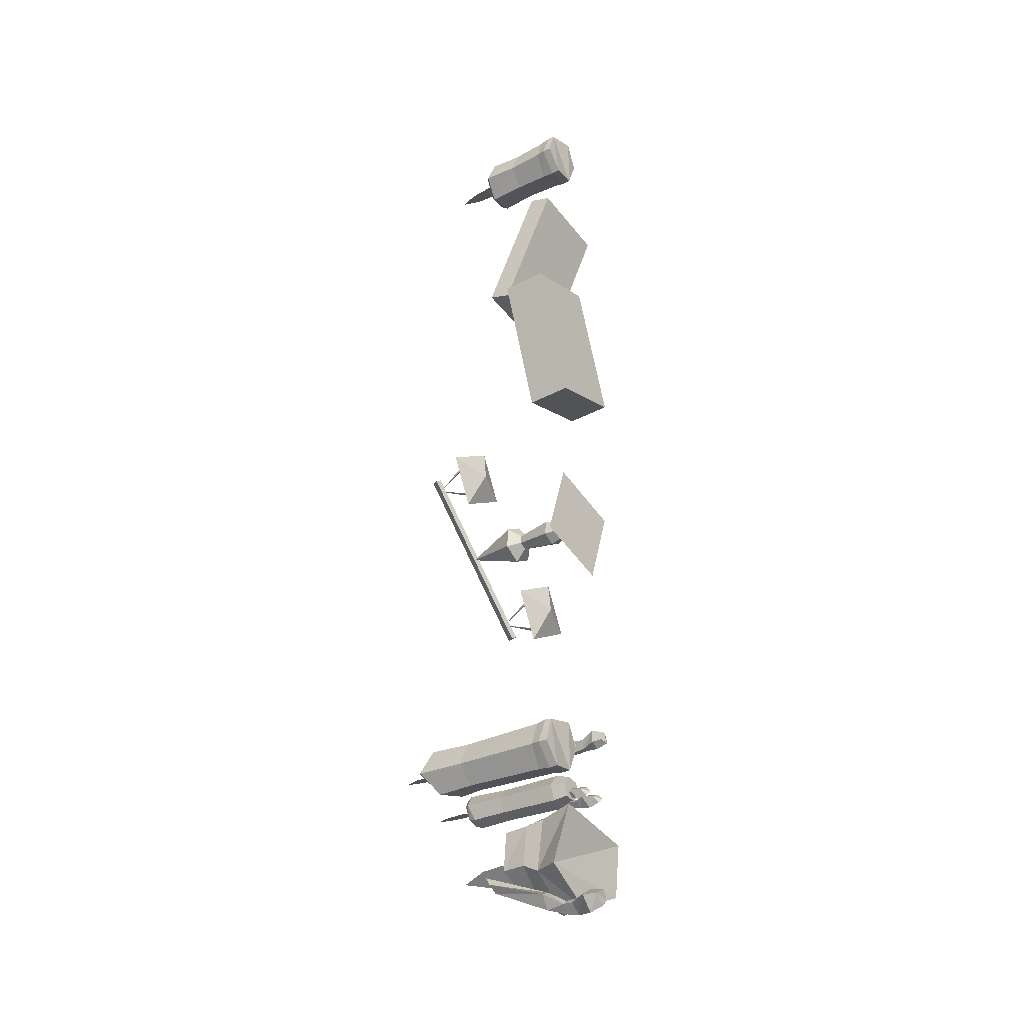
<metadata>
{"format":"obj","ext":"obj","renderer":"f3d","projection":"perspective","resolution":1024,"background":"white","views":[{"elev":-29.5,"azim":-54.1,"up":"+Z"}]}
</metadata>
<code>
g library_cliff_basic_L_z4_decoration_c_mesh
v 1.06 14.42 6.519
v 0.8006 13.47 6.823
v 0.8723 13.47 6.859
v 1.125 13.45 6.165
v 1.202 13.45 6.203
v 1.202 13.45 6.107
v 1.125 13.45 6.165
v 1.202 13.45 6.107
v 1.06 14.42 6.519
v 0.8006 13.47 6.913
v 0.8006 13.47 6.823
v 0.8723 13.47 6.859
v 1.06 14.42 6.519
v 1.202 13.45 6.107
v 1.202 13.45 6.203
v -0.2692 15.09 9.271
v -0.5287 14.14 9.574
v -0.457 14.14 9.61
v -0.2042 14.12 8.916
v -0.1275 14.12 8.954
v -0.1274 14.12 8.858
v -0.2042 14.12 8.916
v -0.1274 14.12 8.858
v -0.2692 15.09 9.271
v -0.5288 14.14 9.664
v -0.5287 14.14 9.574
v -0.457 14.14 9.61
v -0.2692 15.09 9.271
v -0.1274 14.12 8.858
v -0.1275 14.12 8.954
v 0.2899 12.43 2.215
v 0.6684 12.43 2.33
v 0.5123 12.43 2.163
v 0.6023 12.43 2.548
v 0.2238 12.43 2.433
v 0.3799 12.43 2.6
v 0.5918 12.14 3.133
v 0.6669 12.17 3.239
v 0.6917 12.3 3.27
v 0.5877 12.3 3.102
v 0.5846 12.46 3.267
v 0.5093 12.74 3.156
v 0.3007 12.36 2.694
v 0.1698 12.28 3.566
v 0.4871 12.35 3.168
v -0.3339 12.33 3.49
v -0.2029 12.3 2.618
v -0.5203 12.31 3.016
v 0.4229 12.35 7.69
v 0.5359 12.68 7.636
v 0.2992 12.7 7.518
v 0.2879 12.35 7.623
v 0.0783 12.71 7.664
v 0.1618 12.36 7.706
v 0.09413 12.7 7.929
v 0.1708 12.35 7.857
v 0.3309 12.68 8.047
v 0.3059 12.35 7.924
v 0.5518 12.68 7.901
v 0.432 12.34 7.841
v 0.5359 12.68 7.636
v 0.4229 12.35 7.69
v -0.1947 12.06 8.72
v 1.175 12 8.212
v 0.7575 12.06 6.812
v -0.6117 12.12 7.32
v 0.7575 12.06 6.812
v 0.4229 12.35 7.69
v 0.2879 12.35 7.623
v 0.1618 12.36 7.706
v -0.6117 12.12 7.32
v 0.1708 12.35 7.857
v -0.1947 12.06 8.72
v 0.3059 12.35 7.924
v 0.432 12.34 7.841
v 1.175 12 8.212
v 0.4229 12.35 7.69
v 0.7575 12.06 6.812
v 0.5518 12.68 7.901
v 0.4832 13.38 7.713
v 0.5359 12.68 7.636
v 0.4926 13.37 7.87
v 0.3309 12.68 8.047
v 0.3614 13.38 7.957
v 0.09413 12.7 7.929
v 0.2208 13.39 7.887
v 0.0783 12.71 7.664
v 0.2114 13.39 7.73
v 0.2992 12.7 7.518
v 0.3426 13.39 7.643
v 0.5359 12.68 7.636
v 0.4832 13.38 7.713
v 0.4926 13.37 7.87
v 0.6877 13.56 7.589
v 0.4832 13.38 7.713
v 0.7111 13.54 7.979
v 0.3614 13.38 7.957
v 0.3851 13.56 8.195
v 0.2208 13.39 7.887
v 0.03581 13.58 8.021
v 0.2114 13.39 7.73
v 0.01245 13.59 7.631
v 0.3426 13.39 7.643
v 0.3384 13.58 7.415
v 0.4832 13.38 7.713
v 0.6877 13.56 7.589
v 0.7111 13.54 7.979
v 0.4227 14.71 7.834
v 0.6877 13.56 7.589
v 0.3851 13.56 8.195
v 0.03581 13.58 8.021
v 0.01245 13.59 7.631
v 0.3384 13.58 7.415
v 0.6877 13.56 7.589
v 1.207 14.41 6.224
v 1.12 14.28 6.216
v 1.251 14.27 6.281
v -0.3117 15.07 9.517
v -0.4422 15.08 9.452
v -0.3117 15.07 9.517
v 1.207 14.41 6.224
v 1.251 14.27 6.281
v -0.3551 15.22 9.46
v -0.4422 15.08 9.452
v 1.12 14.28 6.216
v 1.207 14.41 6.224
v -0.5279 14.17 8.545
v -0.3179 13.89 9.209
v 0.3652 14.11 8.991
v -0.9746 14.17 9.44
v -0.08144 14.11 9.886
v -0.3179 13.89 9.209
v 0.3652 14.11 8.991
v -0.5279 14.17 8.545
v 0.777 13.49 5.842
v 0.9869 13.22 6.506
v 1.67 13.44 6.288
v 0.3303 13.5 6.737
v 1.223 13.44 7.183
v 0.9869 13.22 6.506
v 1.67 13.44 6.288
v 0.777 13.49 5.842
v -0.7687 13.01 13.12
v -0.3682 12.23 15.64
v 1.248 12.27 15.39
v 0.8479 13.05 12.87
v -0.3611 12.66 15.77
v -0.7616 13.44 13.25
v 0.855 13.48 13.01
v 1.255 12.7 15.52
v -0.7616 13.44 13.25
v -0.7687 13.01 13.12
v 0.8479 13.05 12.87
v 0.855 13.48 13.01
v -0.7616 13.44 13.25
v -0.3611 12.66 15.77
v -0.3682 12.23 15.64
v -0.7687 13.01 13.12
v -0.1863 11.98 10.69
v -0.8311 12.15 13.27
v 0.7553 12.22 13.66
v 1.4 12.05 11.08
v -0.8555 12.96 13.22
v -0.2107 12.8 10.63
v 1.376 12.87 11.03
v 0.7309 13.03 13.61
v -0.2107 12.8 10.63
v -0.1863 11.98 10.69
v 1.4 12.05 11.08
v 1.376 12.87 11.03
v -0.2107 12.8 10.63
v -0.8555 12.96 13.22
v -0.8311 12.15 13.27
v -0.1863 11.98 10.69
v 0.3007 12.11 16.52
v 0.1698 12.03 17.39
v 0.4871 12.09 17
v -0.3339 12.08 17.32
v -0.2029 12.05 16.45
v -0.5203 12.06 16.84
v 1.07 12.81 1.442
v 0.4771 13.21 1.874
v 1.045 13.21 1.414
v 0.9313 13.08 0.6927
v 0.4684 12.73 1.929
v -0.3105 13.37 1.521
v -0.3395 12.9 1.545
v -0.4046 13.35 0.7836
v -0.46 12.88 0.7806
v 0.1635 13.23 0.3242
v 0.1415 12.95 0.2942
v 0.9494 12.8 0.6782
v 0.4405 12.58 2.037
v -0.341 12.53 1.598
v 1.211 12.27 1.414
v -0.4953 12.55 0.62
v 1.056 12.17 0.436
v 0.2749 12.54 -0.002915
v 0.1258 12.04 0.0421
v 1.087 11.95 0.4116
v 1.247 11.96 1.428
v -0.7545 12.03 0.603
v -0.5142 11.85 1.706
v 0.4465 12.53 2.076
v 0.2238 12.43 2.433
v 0.2899 12.43 2.215
v 0.2381 12.69 2.16
v 0.1499 12.7 2.451
v 0.3799 12.43 2.6
v 0.3579 12.69 2.673
v 0.6023 12.43 2.548
v 0.5343 12.69 2.09
v 0.5123 12.43 2.163
v 0.17 13.83 2.446
v 0.6541 12.7 2.603
v 0.6684 12.43 2.33
v 0.7423 12.69 2.312
v 0.3639 13.83 2.653
v 0.64 13.83 2.588
v 0.7222 13.83 2.317
v 0.5283 13.83 2.11
v 0.2522 13.83 2.175
v 0.1484 14.6 2.451
v 0.3544 14.66 2.684
v 0.6552 14.57 2.605
v 0.7438 14.6 2.312
v 0.5347 14.51 2.089
v 0.237 14.5 2.158
v 0.3694 14.75 2.635
v 0.6198 14.72 2.567
v 0.1988 14.68 2.439
v 0.6934 14.72 2.324
v 0.2724 14.64 2.196
v 0.5197 14.68 2.138
v -0.4046 13.35 0.7836
v 0.1828 13.27 0.4464
v -0.2891 13.4 0.828
v 0.1635 13.23 0.3242
v -0.3105 13.37 1.521
v 0.8351 13.14 0.7705
v -0.2143 13.42 1.443
v 0.9313 13.08 0.6927
v 0.4771 13.21 1.874
v 0.9297 13.24 1.37
v 0.3718 13.38 1.645
v 1.045 13.21 1.414
v 0.2235 12.35 2.044
v 0.2733 12.35 2.087
v 0.2776 12.18 2.082
v 0.2212 12.18 2.031
v 0.328 12.35 1.962
v 0.3991 12.18 2.019
v 0.3773 12.35 2.074
v 0.3429 12.18 1.935
v 0.3141 11.94 2.124
v 0.1726 12.04 2.076
v 0.4513 11.94 2.022
v 0.2929 11.94 1.883
v 0.3074 11.75 2.083
v 0.2147 11.83 2.049
v 0.3919 11.73 2.02
v 0.2888 11.75 1.93
v 0.3141 12.41 2.284
v 0.3639 12.41 2.327
v 0.3682 12.23 2.322
v 0.3118 12.23 2.271
v 0.4186 12.41 2.202
v 0.4897 12.23 2.259
v 0.4679 12.41 2.314
v 0.4335 12.23 2.176
v 0.4047 12.25 2.364
v 0.2632 12.36 2.316
v 0.5419 12.25 2.262
v 0.3834 12.25 2.123
v 0.398 12.06 2.323
v 0.3053 12.14 2.289
v 0.4825 12.04 2.261
v 0.3794 12.06 2.17
v -0.2029 12.3 2.618
v 0.3007 12.36 2.694
v 0.3083 12.51 2.684
v -0.2074 12.47 2.607
v -0.5203 12.31 3.016
v 0.4991 12.47 3.169
v 0.4871 12.35 3.168
v -0.5323 12.48 3.015
v -0.3339 12.33 3.49
v 0.1743 12.49 3.577
v 0.1698 12.28 3.566
v -0.3415 12.46 3.5
v 0.4681 12.66 3.165
v 0.2888 12.68 2.709
v -0.1959 12.7 2.636
v -0.5013 12.65 3.019
v -0.3219 12.66 3.475
v 0.1628 12.68 3.548
v 0.433 14.33 3.159
v 0.2667 14.35 2.736
v -0.1829 14.29 2.669
v -0.4662 14.32 3.024
v -0.2998 14.29 3.448
v 0.1498 14.35 3.515
v 0.4681 14.85 3.165
v 0.2888 14.84 2.709
v -0.1959 14.99 2.636
v -0.5181 15.24 3.017
v -0.3219 15.09 3.475
v 0.1628 14.92 3.548
v 0.2371 14.95 2.774
v -0.1655 15.06 2.713
v 0.386 14.98 3.152
v -0.436 15.31 3.029
v 0.1324 15.01 3.471
v -0.2702 15.21 3.41
v -0.2029 12.05 16.45
v 0.3007 12.11 16.52
v 0.3083 12.26 16.51
v -0.2074 12.21 16.43
v -0.5203 12.06 16.84
v 0.4991 12.22 17
v 0.4871 12.09 17
v -0.5323 12.23 16.84
v -0.3339 12.08 17.32
v 0.1743 12.24 17.4
v 0.1698 12.03 17.39
v -0.3415 12.21 17.33
v 0.4681 12.41 16.99
v 0.2888 12.42 16.54
v -0.1959 12.45 16.46
v -0.5013 12.4 16.85
v -0.3219 12.41 17.3
v 0.1628 12.42 17.38
v 0.433 13.15 16.99
v 0.2667 13.16 16.56
v -0.1829 13.1 16.5
v -0.4662 13.13 16.85
v -0.2998 13.1 17.28
v 0.1498 13.16 17.34
v 0.4681 13.91 16.99
v 0.2888 13.81 16.54
v -0.1959 13.8 16.46
v -0.5181 13.74 16.84
v -0.3219 13.71 17.3
v 0.1628 13.88 17.38
v 0.2371 13.92 16.6
v -0.1655 13.87 16.54
v 0.386 14.04 16.98
v -0.436 13.81 16.86
v 0.1324 13.98 17.3
v -0.2702 13.83 17.24
v 0.1988 14.68 2.439
v 0.2724 14.64 2.196
v 0.3288 14.41 2.256
v 0.2791 14.55 2.42
v 0.3694 14.75 2.635
v 0.4958 14.37 2.217
v 0.5197 14.68 2.138
v 0.3964 14.46 2.546
v 0.6198 14.72 2.567
v 0.4461 14.44 2.381
v 0.6131 14.46 2.342
v 0.6934 14.72 2.324
v 0.5634 14.48 2.507
v -0.2891 13.4 0.828
v 0.1828 13.27 0.4464
v 0.1828 13.21 0.4464
v -0.2891 13.39 0.828
v -0.2143 13.42 1.443
v 0.8351 12.98 0.7705
v 0.8351 13.14 0.7705
v -0.1946 13.37 1.427
v 0.3718 13.38 1.645
v 0.2773 13.23 1.046
v 0.9297 13.11 1.37
v 0.9297 13.24 1.37
v 0.3718 13.26 1.645
v -0.1655 15.06 2.713
v 0.2371 14.95 2.774
v 0.2371 14.75 2.774
v -0.1655 14.99 2.713
v -0.436 15.31 3.029
v 0.386 14.71 3.152
v 0.386 14.98 3.152
v -0.4192 15 3.032
v -0.2702 15.21 3.41
v -0.01657 14.78 3.092
v 0.1324 14.81 3.471
v 0.1324 15.01 3.471
v -0.2702 14.83 3.41
v -0.1655 13.87 16.54
v 0.2371 13.92 16.6
v 0.2371 13.56 16.6
v -0.1655 13.8 16.54
v -0.436 13.81 16.86
v 0.386 13.52 16.98
v 0.386 14.04 16.98
v -0.4192 13.81 16.86
v -0.2702 13.83 17.24
v -0.01657 13.59 16.92
v 0.1324 13.63 17.3
v 0.1324 13.98 17.3
v -0.2702 13.64 17.24
v -0.1121 11.45 -0.1007
v 0.07838 11.5 0.04953
v 0.1682 11.71 0.06494
v -0.121 11.71 -0.1819
v -0.2433 11.5 0.09804
v -0.08068 11.45 0.1901
v -0.3534 11.71 0.08294
v -0.08136 11.71 0.2506
v 0.02939 12.04 -0.1361
v 0.1316 12.04 0.01623
v -0.1919 12.04 0.03788
v -0.08946 12.04 0.1302
v -0.02225 12.21 -0.1102
v 0.09952 12.21 0.04713
v -0.2115 12.21 0.03569
v -0.1208 12.21 0.1135
v -0.1672 12.56 0.3118
v 0.002038 12.56 0.2155
v -0.186 12.56 -0.008774
v -0.3333 12.56 0.2407
v -0.2791 13.84 0.782
v -0.0516 13.7 0.6536
v -0.3479 13.7 0.6164
v -0.2304 13.67 0.4788
v 0.6073 11.75 3.308
v 0.442 11.7 3.335
v 0.3943 11.92 3.389
v 0.6482 11.92 3.349
v 0.5535 11.7 3.146
v 0.4492 11.75 3.206
v 0.5609 11.92 3.085
v 0.406 11.92 3.181
v 0.5737 12.17 3.299
v 0.4513 12.17 3.286
v 0.5789 12.17 3.11
v 0.4874 12.17 3.124
v 0.5931 12.35 3.294
v 0.4646 12.35 3.31
v 0.5984 12.35 3.099
v 0.5033 12.35 3.115
v 0.5245 12.65 3.29
v 0.3859 12.65 3.355
v 0.429 12.65 3.106
v 0.5301 12.65 3.086
v 0.4015 14.33 3.326
v 0.5252 14.33 3.295
v 0.4143 14.33 3.097
v 0.5315 14.33 3.066
v 0.4263 15.07 3.108
v 0.4157 15 3.297
v 0.5184 15 3.095
v 0.5035 14.88 3.267
v 0.4461 14.86 2.381
v 0.3559 14.71 2.368
v 0.4461 14.62 2.381
v 0.5363 14.71 2.395
v 0.3416 14.86 2.366
v 0.2948 14.86 2.359
v 0.3254 15.22 2.363
v 0.5455 14.86 2.396
v 0.5974 14.86 2.404
v 0.5667 15.22 2.4
v 0.4461 15.11 2.381
v 0.3834 15.15 2.372
v 0.4461 15.54 2.381
v 0.5057 15.15 2.39
v 0.4461 15.3 2.381
v 0.2758 13.49 0.9557
v 0.1672 13.22 1.045
v 0.2758 13.07 0.9557
v 0.3844 13.22 0.8661
v 0.1499 13.49 1.06
v 0.09367 13.5 1.106
v 0.1318 14.21 1.075
v 0.3955 13.49 0.8569
v 0.4579 13.5 0.8054
v 0.4195 14.21 0.8371
v 0.2759 14 0.9557
v 0.2089 14.09 1.011
v 0.2758 14.73 0.9557
v 0.3385 14.09 0.904
v 0.2758 14.35 0.9557
v -0.01657 15.17 3.092
v -0.1193 14.99 3.075
v -0.01657 14.89 3.092
v 0.08613 14.99 3.109
v -0.1356 15.17 3.073
v -0.1889 15.17 3.064
v -0.1518 15.63 3.07
v 0.0967 15.17 3.11
v 0.1557 15.17 3.12
v 0.1185 15.63 3.114
v -0.01655 15.48 3.092
v -0.08682 15.54 3.081
v -0.01657 15.98 3.092
v 0.05016 15.54 3.103
v -0.01656 15.73 3.092
v -0.01657 13.98 16.92
v -0.1193 13.8 16.9
v -0.01657 13.7 16.92
v 0.08613 13.8 16.94
v -0.1356 13.98 16.9
v -0.1889 13.98 16.89
v -0.1518 14.44 16.9
v 0.0967 13.98 16.94
v 0.1557 13.98 16.95
v 0.1185 14.44 16.94
v -0.01655 14.29 16.92
v -0.08682 14.35 16.91
v -0.01657 14.79 16.92
v 0.05016 14.35 16.93
v -0.01656 14.54 16.92
g library_cliff_basic_L_z4_decoration_c_mesh_0
f 3 2 1
f 5 1 4
f 5 4 6
f 9 8 7
f 11 10 9
f 12 10 11
f 13 10 12
f 15 14 13
f 18 17 16
f 20 16 19
f 20 19 21
f 24 23 22
f 26 25 24
f 27 25 26
f 28 25 27
f 30 29 28
f 33 32 31
f 31 32 34
f 35 31 34
f 36 35 34
f 39 38 37
f 40 39 37
f 41 39 40
f 42 41 40
f 45 44 43
f 43 44 46
f 47 43 46
f 48 47 46
f 51 50 49
f 52 51 49
f 53 51 52
f 54 53 52
f 55 53 54
f 56 55 54
f 57 55 56
f 58 57 56
f 59 57 58
f 60 59 58
f 61 59 60
f 62 61 60
f 65 64 63
f 66 65 63
f 69 68 67
f 70 69 67
f 71 70 67
f 72 70 71
f 73 72 71
f 74 72 73
f 75 74 73
f 76 75 73
f 77 75 76
f 78 77 76
f 81 80 79
f 80 82 79
f 79 82 83
f 82 84 83
f 83 84 85
f 84 86 85
f 85 86 87
f 86 88 87
f 87 88 89
f 88 90 89
f 89 90 91
f 90 92 91
f 95 94 93
f 94 96 93
f 93 96 97
f 96 98 97
f 97 98 99
f 98 100 99
f 99 100 101
f 100 102 101
f 101 102 103
f 102 104 103
f 103 104 105
f 104 106 105
f 109 108 107
f 107 108 110
f 110 108 111
f 111 108 112
f 112 108 113
f 113 108 114
f 117 116 115
f 117 118 116
f 118 119 116
f 122 121 120
f 121 123 120
f 120 123 124
f 124 123 125
f 123 126 125
f 129 128 127
f 129 127 130
f 131 129 130
f 131 130 132
f 133 131 132
f 130 134 132
f 137 136 135
f 137 135 138
f 139 137 138
f 139 138 140
f 141 139 140
f 138 142 140
f 145 144 143
f 146 145 143
f 149 148 147
f 150 149 147
f 153 152 151
f 154 153 151
f 157 156 155
f 158 157 155
f 161 160 159
f 162 161 159
f 165 164 163
f 166 165 163
f 169 168 167
f 170 169 167
f 173 172 171
f 174 173 171
f 177 176 175
f 175 176 178
f 179 175 178
f 180 179 178
f 183 182 181
f 183 181 184
f 182 185 181
f 182 186 185
f 186 187 185
f 186 188 187
f 188 189 187
f 188 190 189
f 190 184 191
f 190 191 189
f 181 192 184
f 184 192 191
f 185 187 193
f 187 189 194
f 187 194 193
f 181 185 195
f 185 193 195
f 189 191 196
f 189 196 194
f 192 181 197
f 181 195 197
f 191 192 198
f 191 198 196
f 192 197 198
f 198 197 199
f 198 199 196
f 197 195 200
f 197 200 199
f 195 193 201
f 195 201 200
f 202 199 200
f 199 202 196
f 200 201 202
f 196 202 203
f 194 196 203
f 201 203 202
f 193 204 201
f 193 194 204
f 194 203 204
f 201 204 203
f 207 206 205
f 208 207 205
f 208 205 209
f 210 208 209
f 210 209 211
f 207 212 206
f 212 213 206
f 214 208 210
f 207 208 214
f 215 210 211
f 215 211 216
f 217 216 213
f 212 217 213
f 217 215 216
f 218 210 215
f 218 214 210
f 219 215 217
f 219 218 215
f 220 217 212
f 220 219 217
f 221 212 207
f 221 220 212
f 222 207 214
f 222 221 207
f 223 214 218
f 224 218 219
f 224 223 218
f 225 219 220
f 225 224 219
f 226 220 221
f 226 225 220
f 227 221 222
f 227 226 221
f 228 222 214
f 223 228 214
f 228 227 222
f 229 224 225
f 230 229 225
f 230 225 226
f 229 231 224
f 231 223 224
f 232 230 226
f 232 226 227
f 231 233 223
f 233 228 223
f 234 232 227
f 234 227 228
f 233 234 228
f 237 236 235
f 236 238 235
f 237 235 239
f 236 240 238
f 241 237 239
f 240 242 238
f 241 239 243
f 240 244 242
f 245 241 243
f 244 246 242
f 245 243 246
f 244 245 246
f 249 248 247
f 250 249 247
f 247 251 250
f 248 249 252
f 253 248 252
f 251 253 254
f 251 254 250
f 253 252 254
f 255 249 250
f 250 254 256
f 256 255 250
f 252 249 257
f 249 255 257
f 254 252 258
f 254 258 256
f 252 257 258
f 259 255 256
f 256 258 260
f 260 259 256
f 255 259 261
f 257 255 261
f 261 259 260
f 258 257 262
f 258 262 260
f 257 261 262
f 262 261 260
f 265 264 263
f 266 265 263
f 263 267 266
f 264 265 268
f 269 264 268
f 267 269 270
f 267 270 266
f 269 268 270
f 271 265 266
f 266 270 272
f 272 271 266
f 268 265 273
f 265 271 273
f 270 268 274
f 270 274 272
f 268 273 274
f 275 271 272
f 272 274 276
f 276 275 272
f 271 275 277
f 273 271 277
f 277 275 276
f 274 273 278
f 274 278 276
f 273 277 278
f 278 277 276
f 281 280 279
f 282 281 279
f 282 279 283
f 281 284 280
f 284 285 280
f 286 282 283
f 286 283 287
f 284 288 285
f 288 289 285
f 290 287 289
f 290 286 287
f 288 290 289
f 291 284 281
f 292 281 282
f 292 291 281
f 293 282 286
f 293 292 282
f 294 286 290
f 294 293 286
f 295 290 288
f 295 294 290
f 296 288 284
f 291 296 284
f 296 295 288
f 297 291 292
f 298 292 293
f 298 297 292
f 299 293 294
f 299 298 293
f 300 294 295
f 300 299 294
f 301 295 296
f 301 300 295
f 302 296 291
f 297 302 291
f 302 301 296
f 303 297 298
f 304 298 299
f 304 303 298
f 305 299 300
f 305 304 299
f 306 300 301
f 306 305 300
f 307 301 302
f 307 306 301
f 308 302 297
f 303 308 297
f 308 307 302
f 309 304 305
f 310 309 305
f 310 305 306
f 309 311 304
f 311 303 304
f 312 310 306
f 312 306 307
f 311 313 303
f 313 308 303
f 314 312 307
f 314 307 308
f 313 314 308
f 317 316 315
f 318 317 315
f 318 315 319
f 317 320 316
f 320 321 316
f 322 318 319
f 322 319 323
f 320 324 321
f 324 325 321
f 326 323 325
f 326 322 323
f 324 326 325
f 327 320 317
f 328 317 318
f 328 327 317
f 329 318 322
f 329 328 318
f 330 322 326
f 330 329 322
f 331 326 324
f 331 330 326
f 332 324 320
f 327 332 320
f 332 331 324
f 333 327 328
f 334 328 329
f 334 333 328
f 335 329 330
f 335 334 329
f 336 330 331
f 336 335 330
f 337 331 332
f 337 336 331
f 338 332 327
f 333 338 327
f 338 337 332
f 339 333 334
f 340 334 335
f 340 339 334
f 341 335 336
f 341 340 335
f 342 336 337
f 342 341 336
f 343 337 338
f 343 342 337
f 344 338 333
f 339 344 333
f 344 343 338
f 345 340 341
f 346 345 341
f 346 341 342
f 345 347 340
f 347 339 340
f 348 346 342
f 348 342 343
f 347 349 339
f 349 344 339
f 350 348 343
f 350 343 344
f 349 350 344
f 353 352 351
f 354 353 351
f 354 351 355
f 353 356 352
f 356 357 352
f 358 354 355
f 358 355 359
f 360 353 354
f 360 356 353
f 360 354 358
f 356 361 357
f 360 361 356
f 361 362 357
f 363 359 362
f 363 358 359
f 360 358 363
f 360 363 361
f 361 363 362
f 366 365 364
f 367 366 364
f 367 364 368
f 366 369 365
f 369 370 365
f 371 367 368
f 371 368 372
f 373 366 367
f 373 369 366
f 373 367 371
f 369 374 370
f 373 374 369
f 374 375 370
f 376 372 375
f 376 371 372
f 373 371 376
f 373 376 374
f 374 376 375
f 379 378 377
f 380 379 377
f 380 377 381
f 379 382 378
f 382 383 378
f 384 380 381
f 384 381 385
f 386 379 380
f 386 382 379
f 386 380 384
f 382 387 383
f 386 387 382
f 387 388 383
f 389 385 388
f 389 384 385
f 386 384 389
f 386 389 387
f 387 389 388
f 392 391 390
f 393 392 390
f 393 390 394
f 392 395 391
f 395 396 391
f 397 393 394
f 397 394 398
f 399 392 393
f 399 395 392
f 399 393 397
f 395 400 396
f 399 400 395
f 400 401 396
f 402 398 401
f 402 397 398
f 399 397 402
f 399 402 400
f 400 402 401
f 405 404 403
f 406 405 403
f 403 404 407
f 406 403 407
f 404 408 407
f 407 408 409
f 409 406 407
f 410 408 404
f 405 410 404
f 408 410 409
f 411 406 409
f 412 405 406
f 411 412 406
f 409 410 413
f 413 411 409
f 414 410 405
f 412 414 405
f 410 414 413
f 415 411 413
f 416 412 411
f 415 416 411
f 413 414 417
f 417 415 413
f 418 414 412
f 416 418 412
f 414 418 417
f 418 416 419
f 418 419 417
f 416 415 420
f 416 420 419
f 415 417 421
f 415 421 420
f 419 422 417
f 417 422 421
f 423 419 420
f 424 420 421
f 424 423 420
f 419 423 425
f 422 419 425
f 423 424 425
f 426 421 422
f 425 426 422
f 425 424 426
f 426 424 421
f 429 428 427
f 430 429 427
f 427 428 431
f 430 427 431
f 428 432 431
f 431 432 433
f 433 430 431
f 434 432 428
f 429 434 428
f 432 434 433
f 435 430 433
f 436 429 430
f 435 436 430
f 433 434 437
f 437 435 433
f 438 434 429
f 436 438 429
f 434 438 437
f 439 435 437
f 440 436 435
f 439 440 435
f 437 438 441
f 441 439 437
f 442 438 436
f 440 442 436
f 438 442 441
f 443 439 441
f 444 440 439
f 443 444 439
f 445 442 440
f 444 445 440
f 441 442 446
f 446 443 441
f 442 445 446
f 447 444 443
f 448 443 446
f 448 447 443
f 449 445 444
f 447 449 444
f 446 445 450
f 450 448 446
f 445 449 450
f 451 449 447
f 452 447 448
f 452 451 447
f 449 451 453
f 450 449 453
f 451 452 453
f 454 448 450
f 453 454 450
f 453 452 454
f 454 452 448
g library_cliff_basic_L_z4_decoration_c_mesh_1
f 457 456 455
f 455 458 457
f 456 459 455
f 456 460 459
f 460 461 459
f 462 458 455
f 458 462 463
f 463 462 464
f 455 459 465
f 455 465 462
f 459 461 466
f 459 466 465
f 466 461 467
f 462 468 464
f 465 468 462
f 464 468 467
f 469 466 467
f 465 466 469
f 468 469 467
f 469 468 465
f 472 471 470
f 470 473 472
f 471 474 470
f 471 475 474
f 475 476 474
f 477 473 470
f 473 477 478
f 478 477 479
f 470 474 480
f 470 480 477
f 474 476 481
f 474 481 480
f 481 476 482
f 477 483 479
f 480 483 477
f 479 483 482
f 484 481 482
f 480 481 484
f 483 484 482
f 484 483 480
f 487 486 485
f 485 488 487
f 486 489 485
f 486 490 489
f 490 491 489
f 492 488 485
f 488 492 493
f 493 492 494
f 485 489 495
f 485 495 492
f 489 491 496
f 489 496 495
f 496 491 497
f 492 498 494
f 495 498 492
f 494 498 497
f 499 496 497
f 495 496 499
f 498 499 497
f 499 498 495
f 502 501 500
f 500 503 502
f 501 504 500
f 501 505 504
f 505 506 504
f 507 503 500
f 503 507 508
f 508 507 509
f 500 504 510
f 500 510 507
f 504 506 511
f 504 511 510
f 511 506 512
f 507 513 509
f 510 513 507
f 509 513 512
f 514 511 512
f 510 511 514
f 513 514 512
f 514 513 510

</code>
